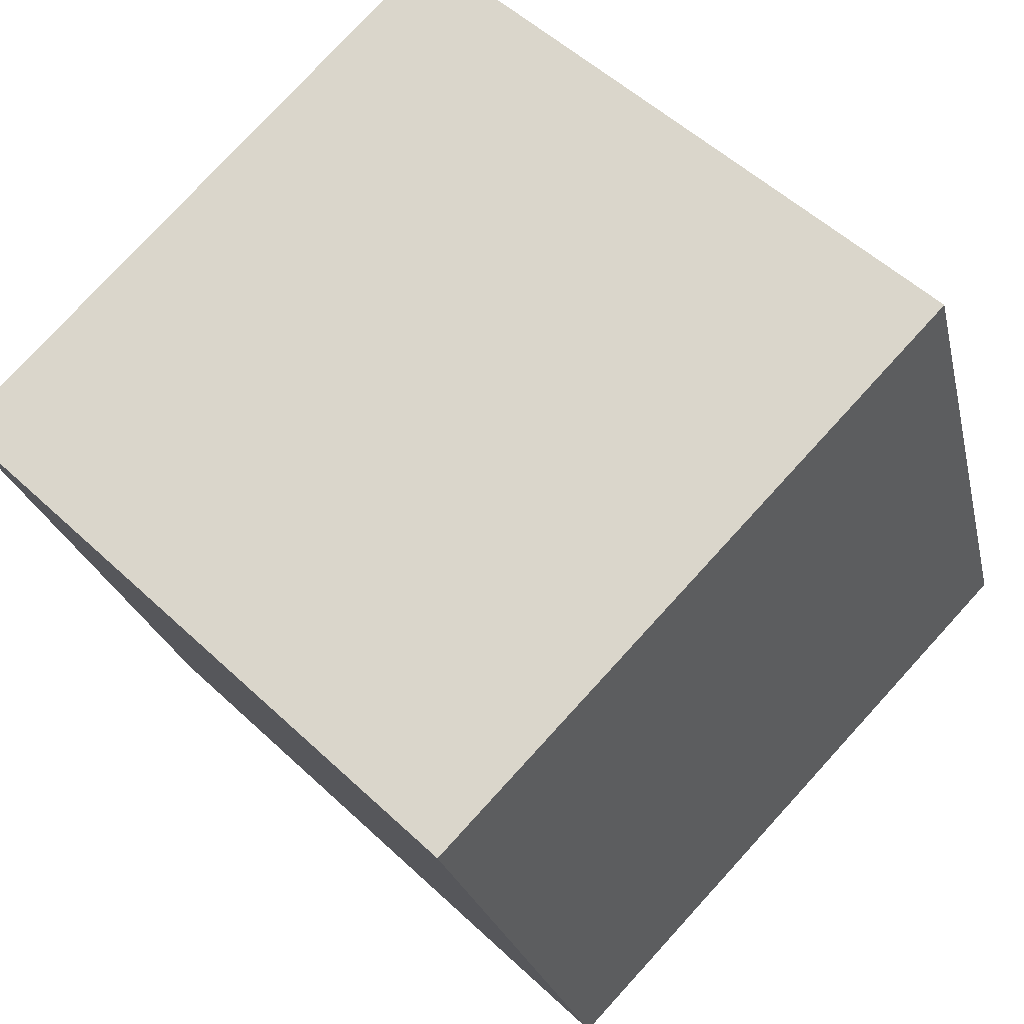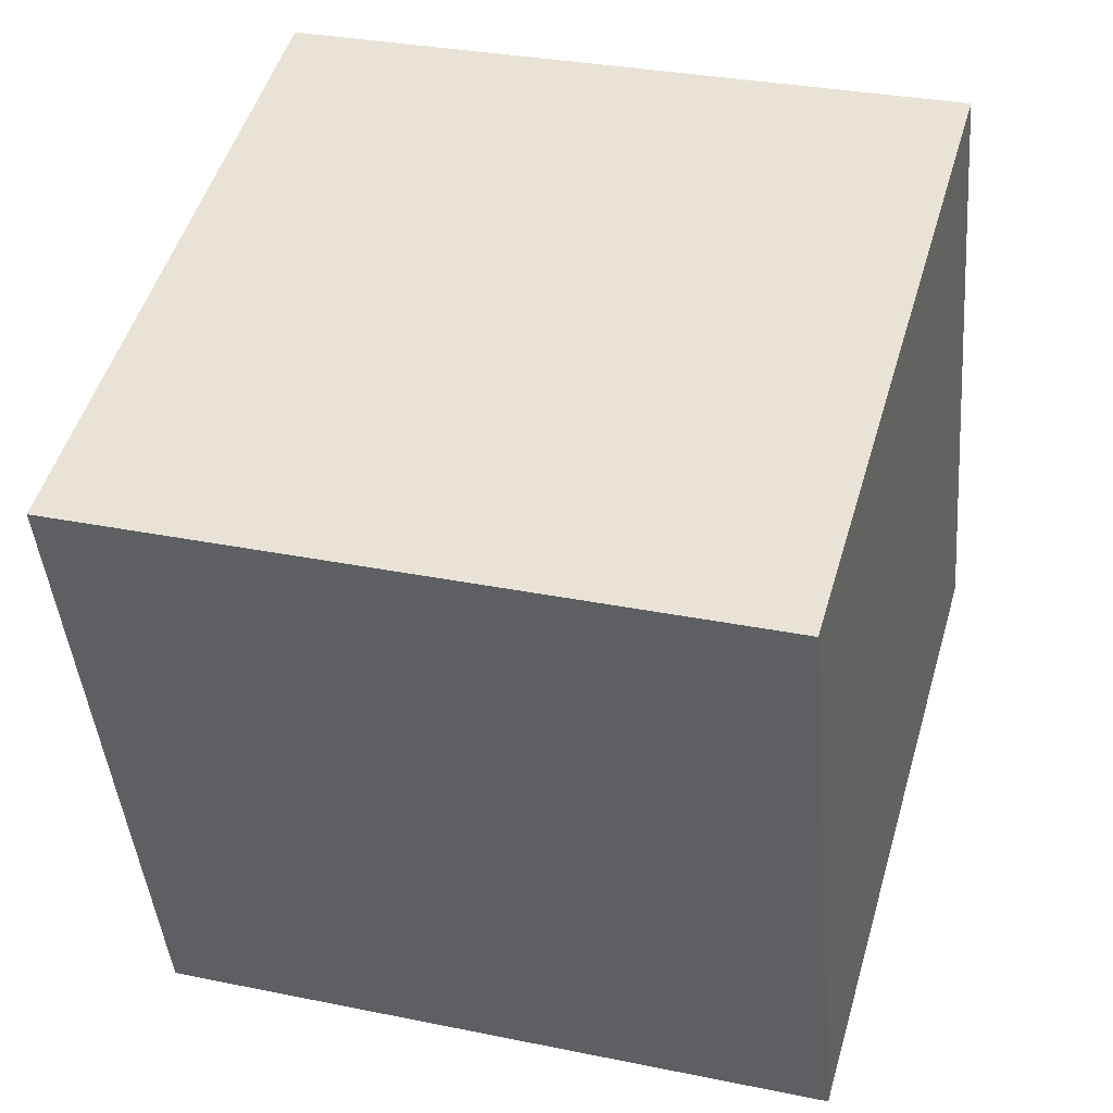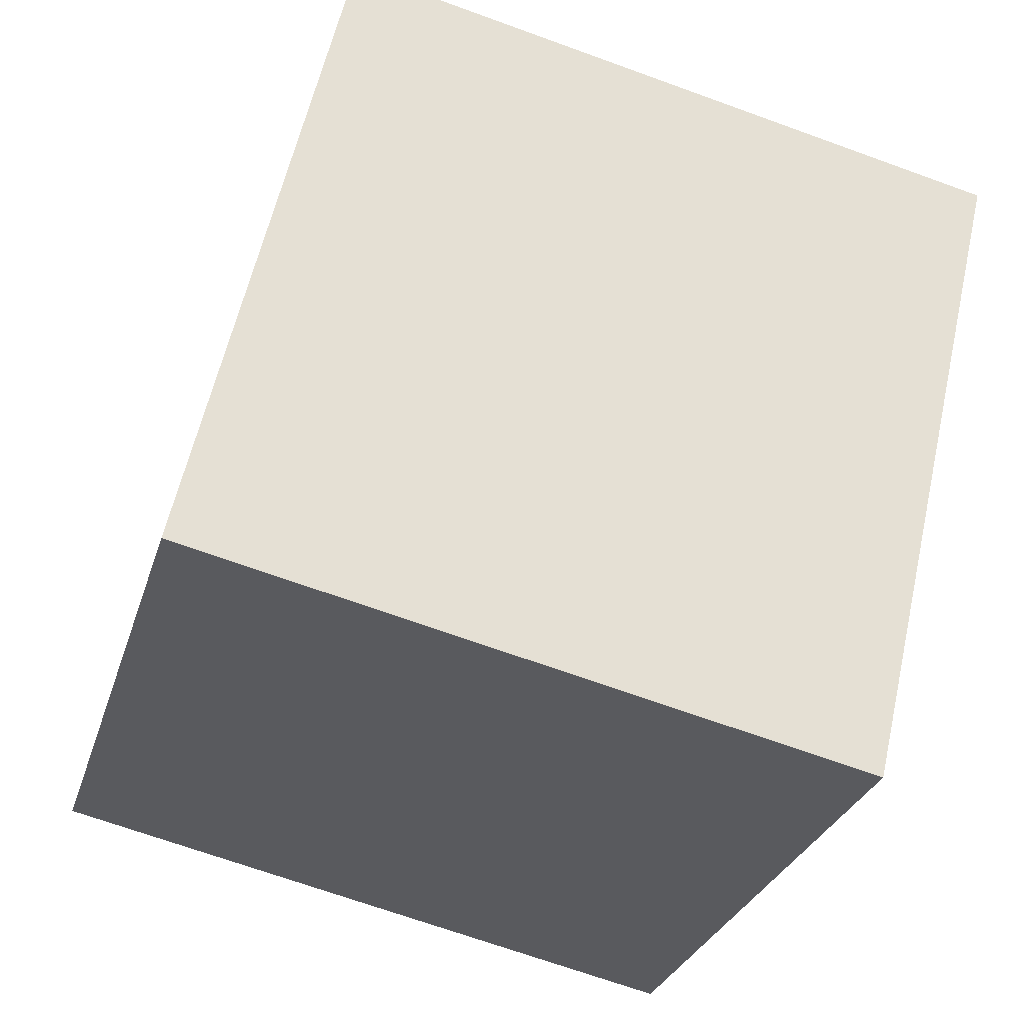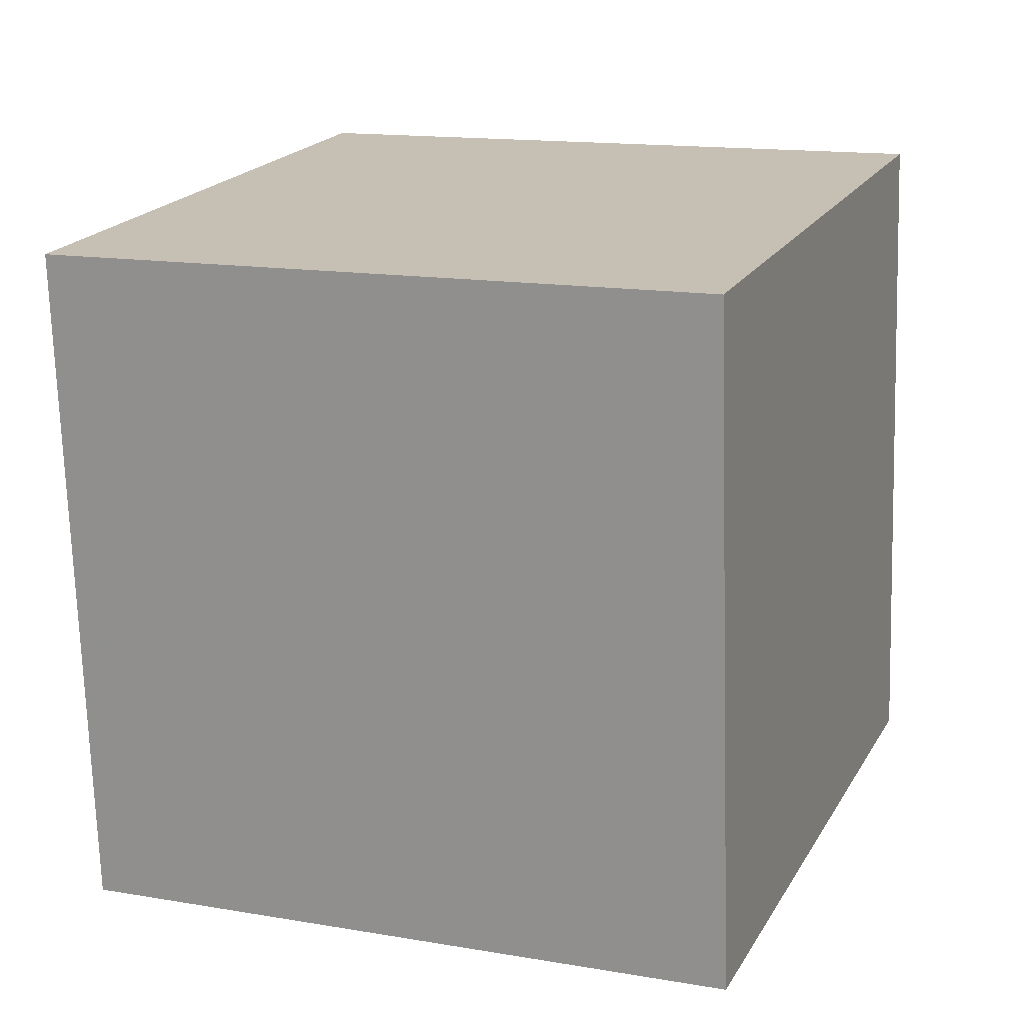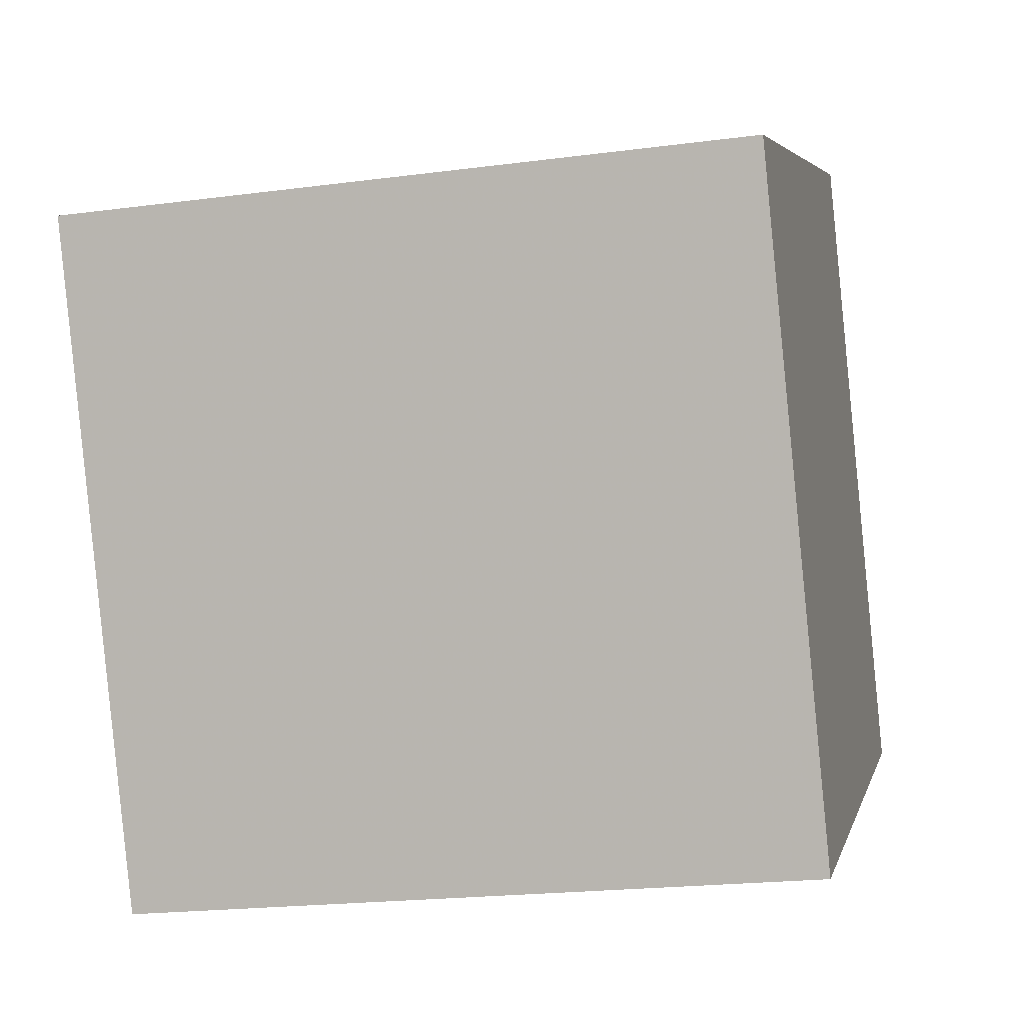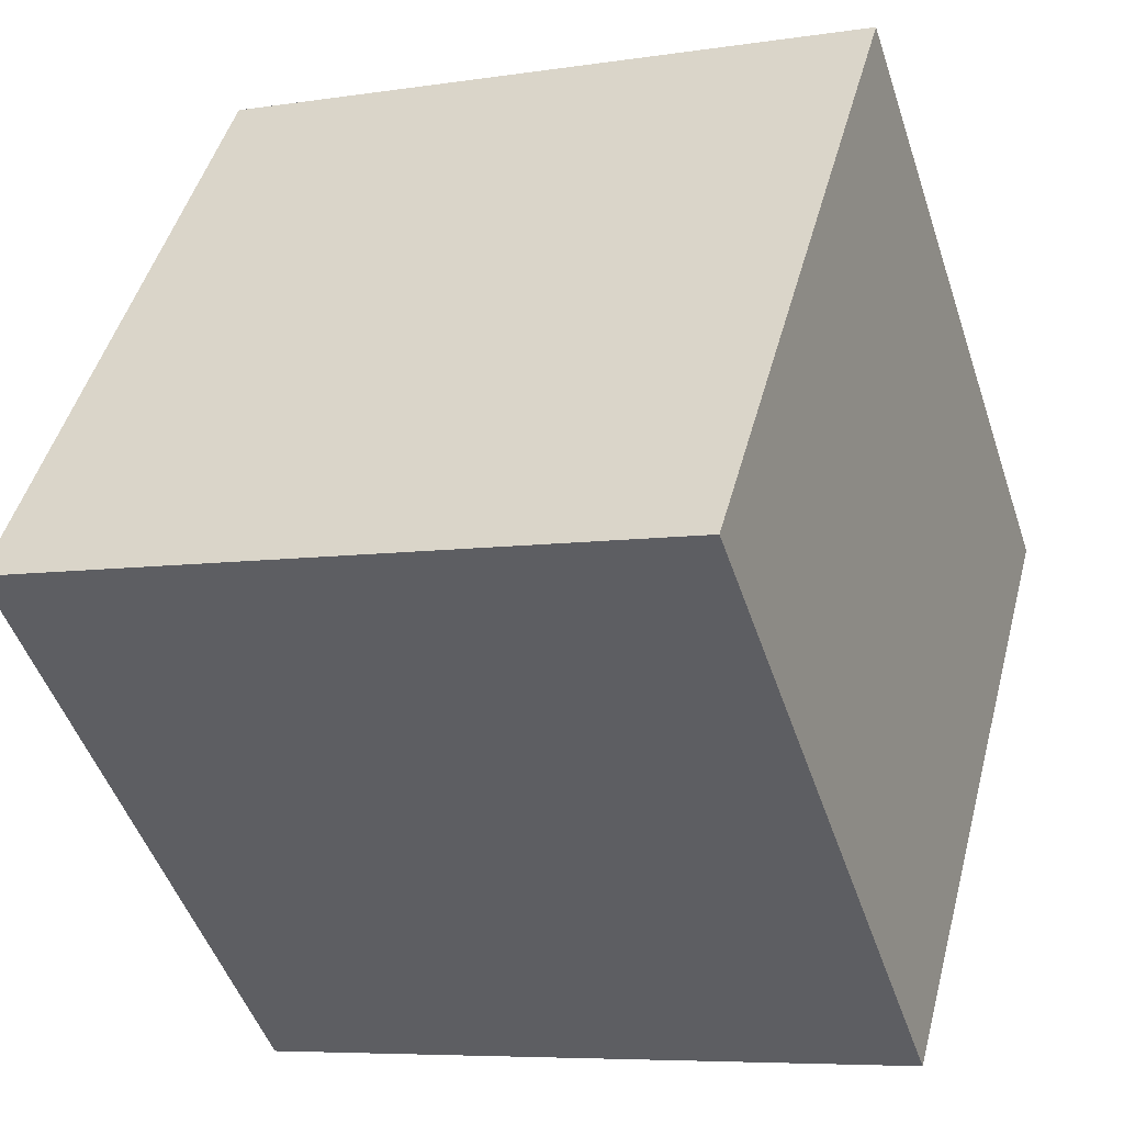
<metadata>
{"format":"obj","ext":"obj","renderer":"f3d","projection":"perspective","resolution":1024,"background":"white","views":[{"elev":55.7,"azim":135.0,"up":"+Z"},{"elev":-45.0,"azim":4.6,"up":"+Z"},{"elev":56.7,"azim":12.4,"up":"+Z"},{"elev":19.5,"azim":127.2,"up":"+Y"},{"elev":-11.9,"azim":103.1,"up":"+Z"},{"elev":-50.7,"azim":17.9,"up":"+Z"}]}
</metadata>
<code>
v -7.857 -4.646 -9.364
v -5.099 -4.995 0.2419
v -7.824 5.348 -9.01
v -5.065 4.999 0.5952
v 1.754 -4.581 -12.12
v 4.513 -4.929 -2.516
v 1.788 5.413 -11.77
v 4.547 5.064 -2.163
f 2 4 1
f 5 2 1
f 1 4 3
f 3 5 1
f 2 8 4
f 6 2 5
f 6 8 2
f 4 8 3
f 7 5 3
f 3 8 7
f 7 6 5
f 8 6 7

</code>
